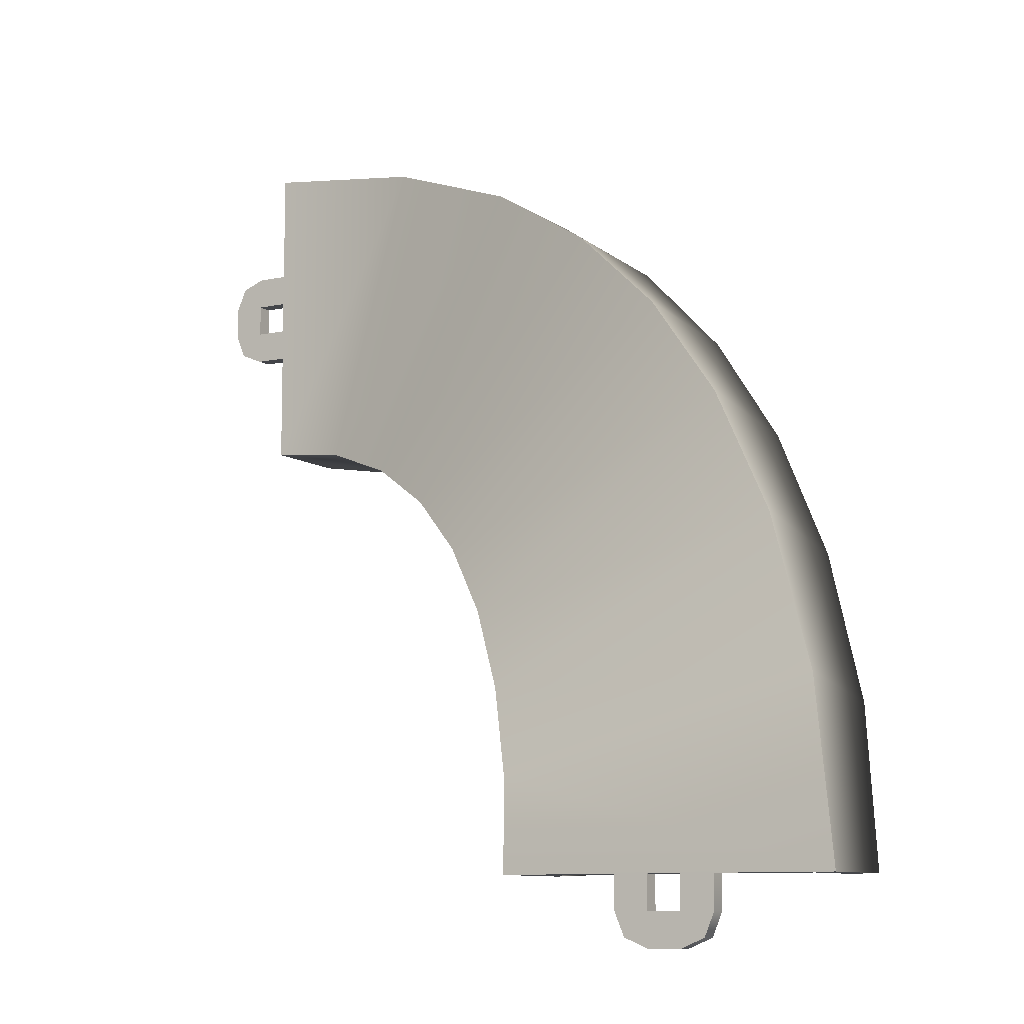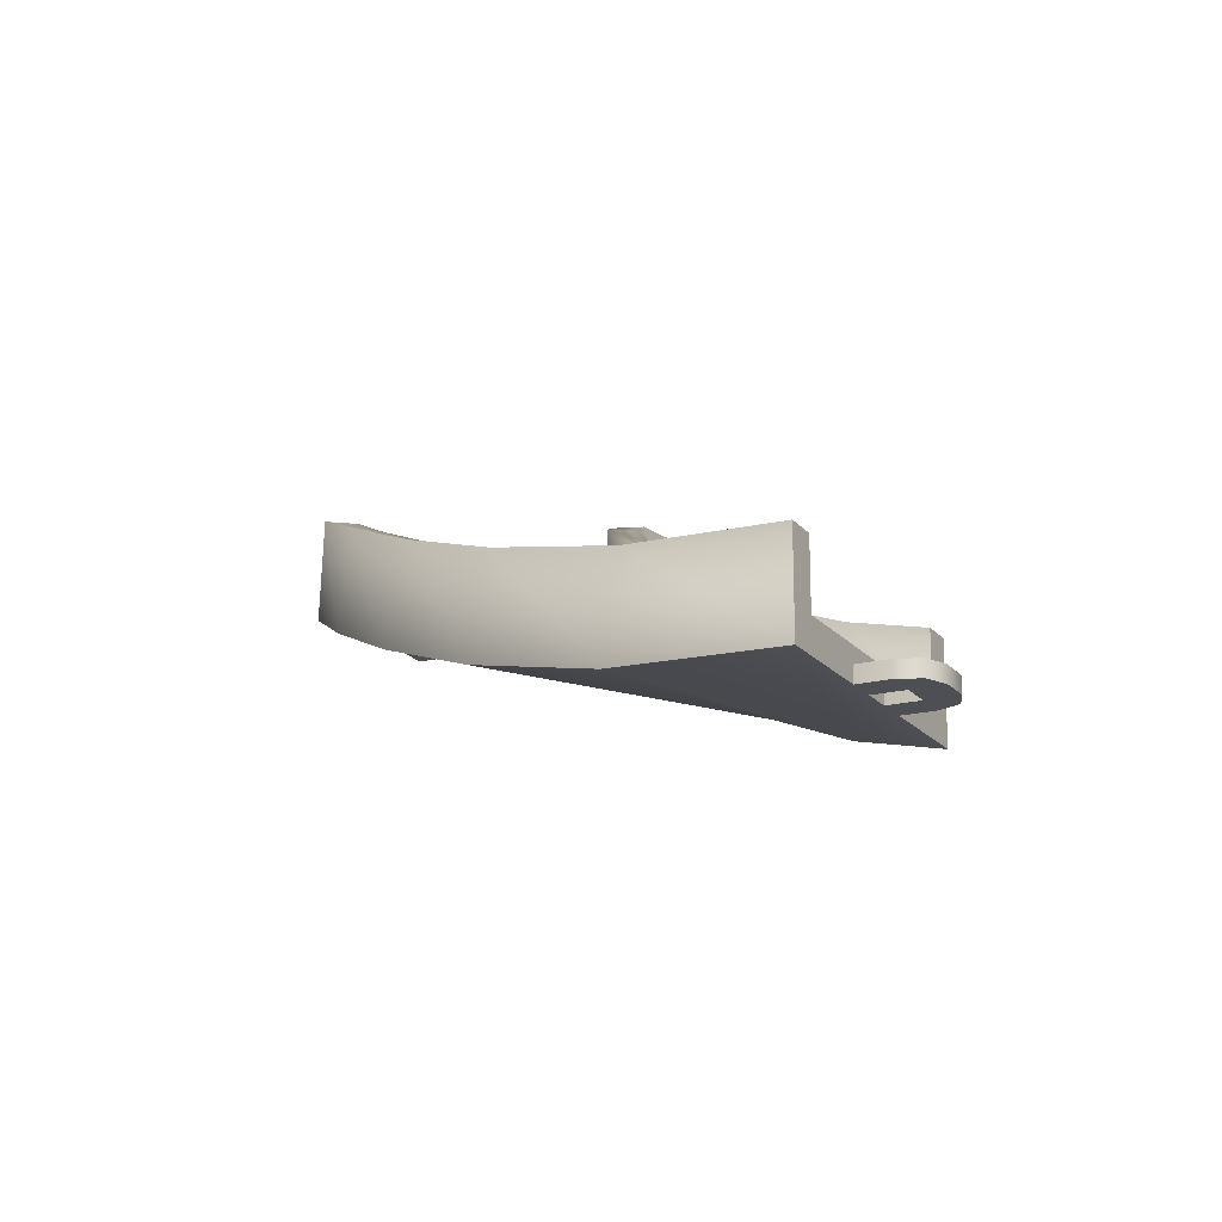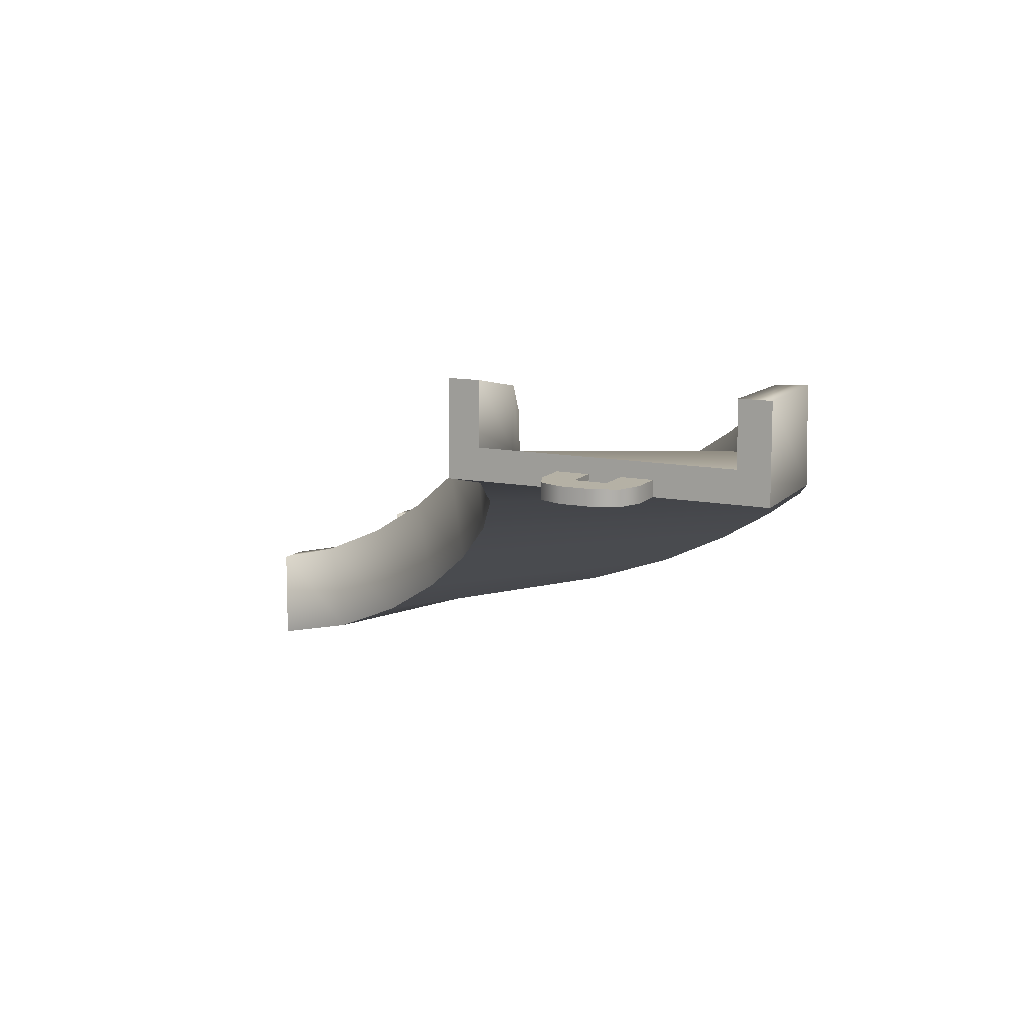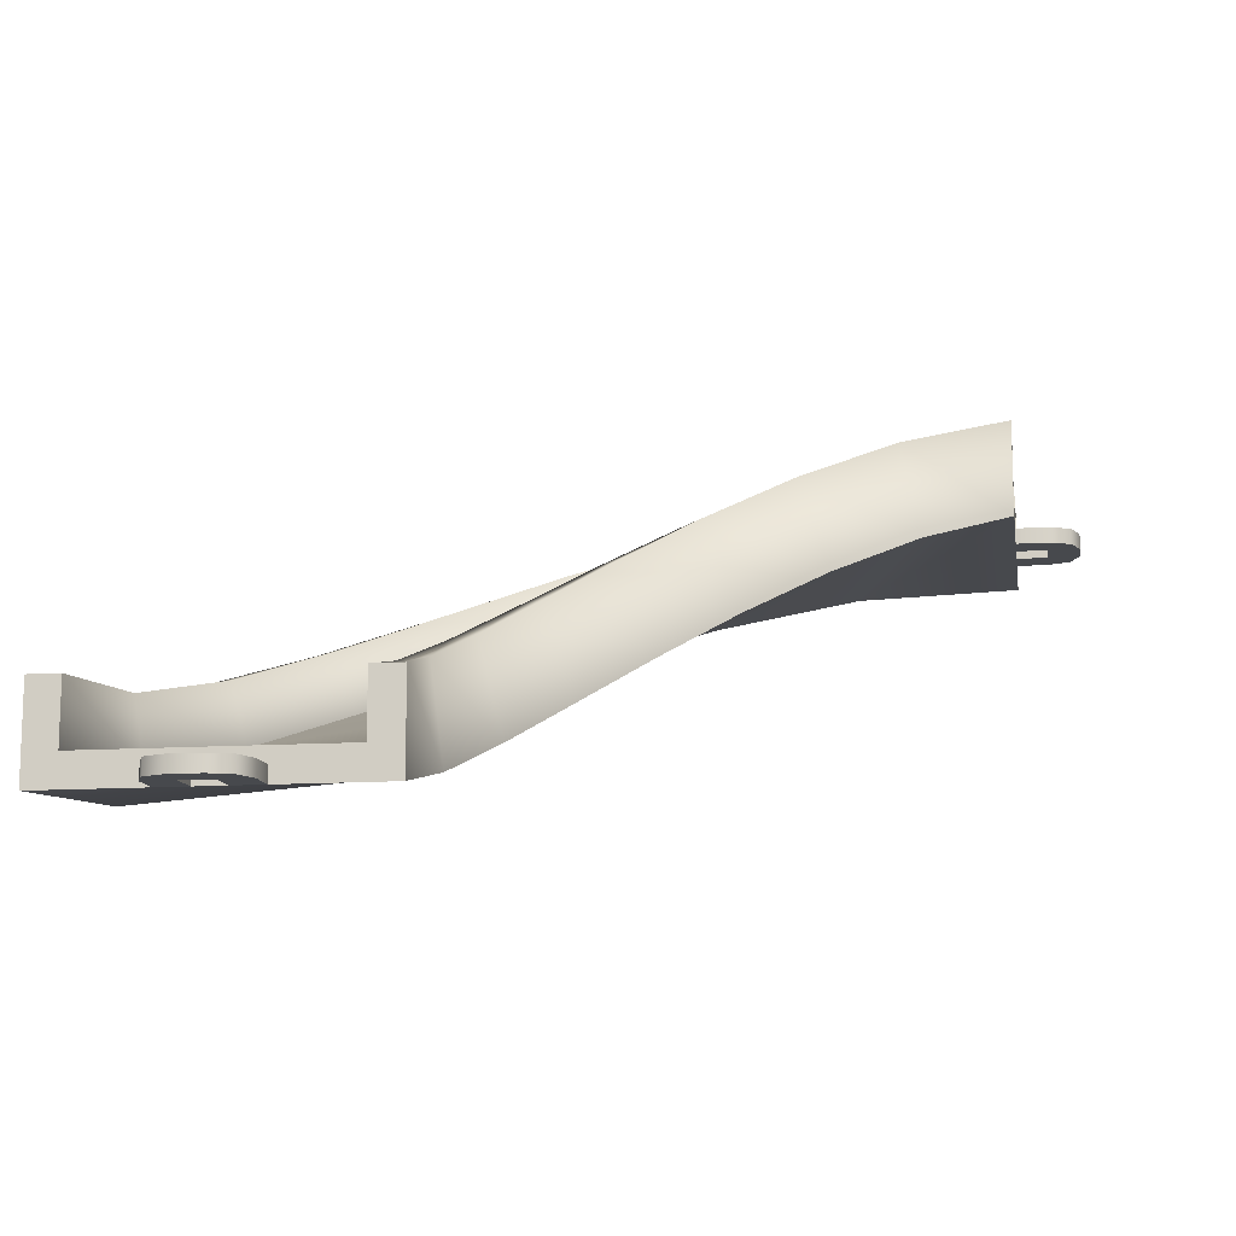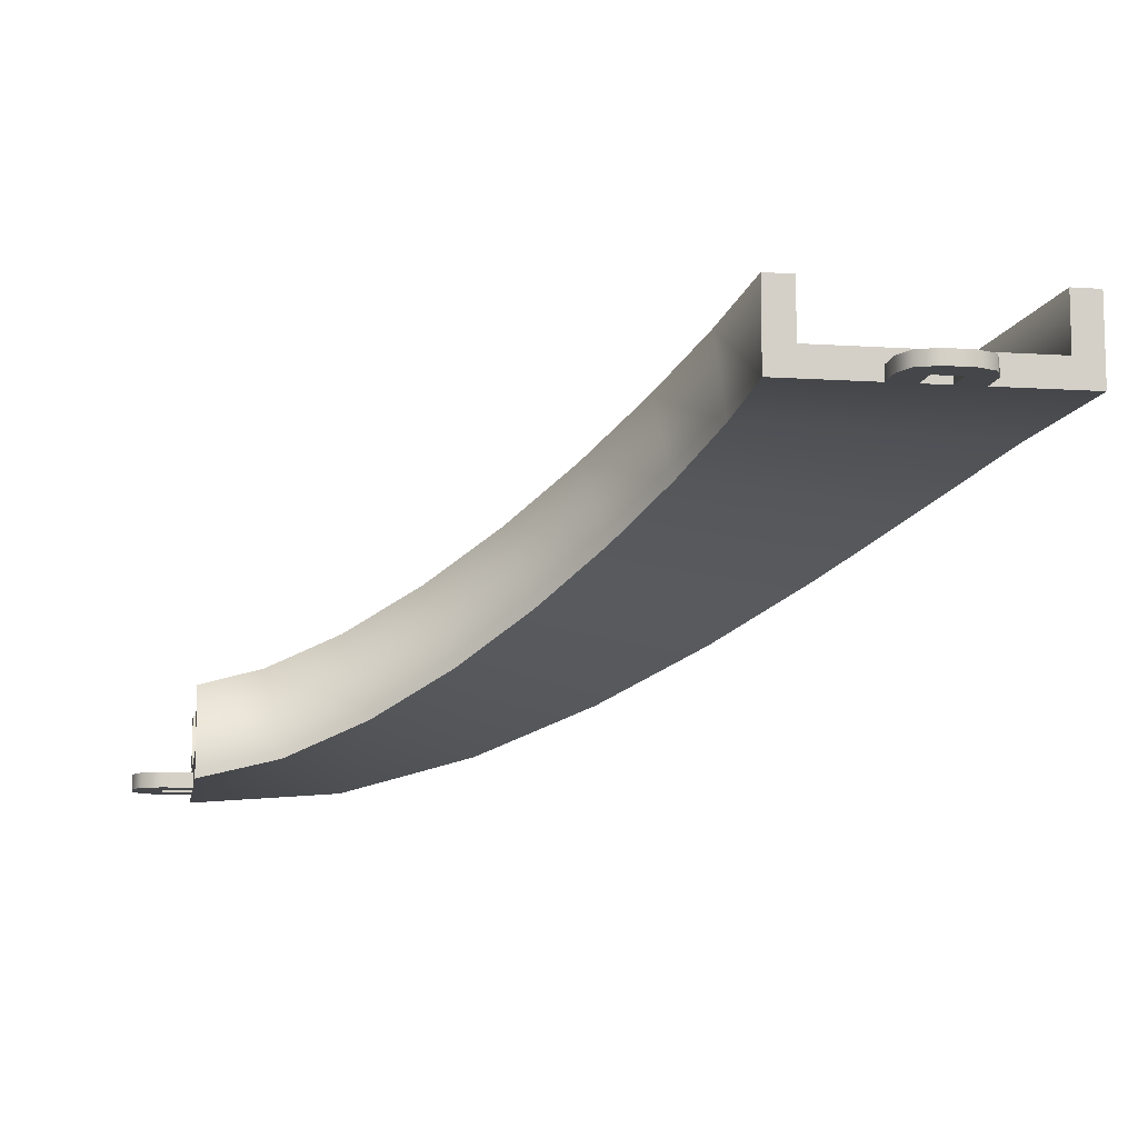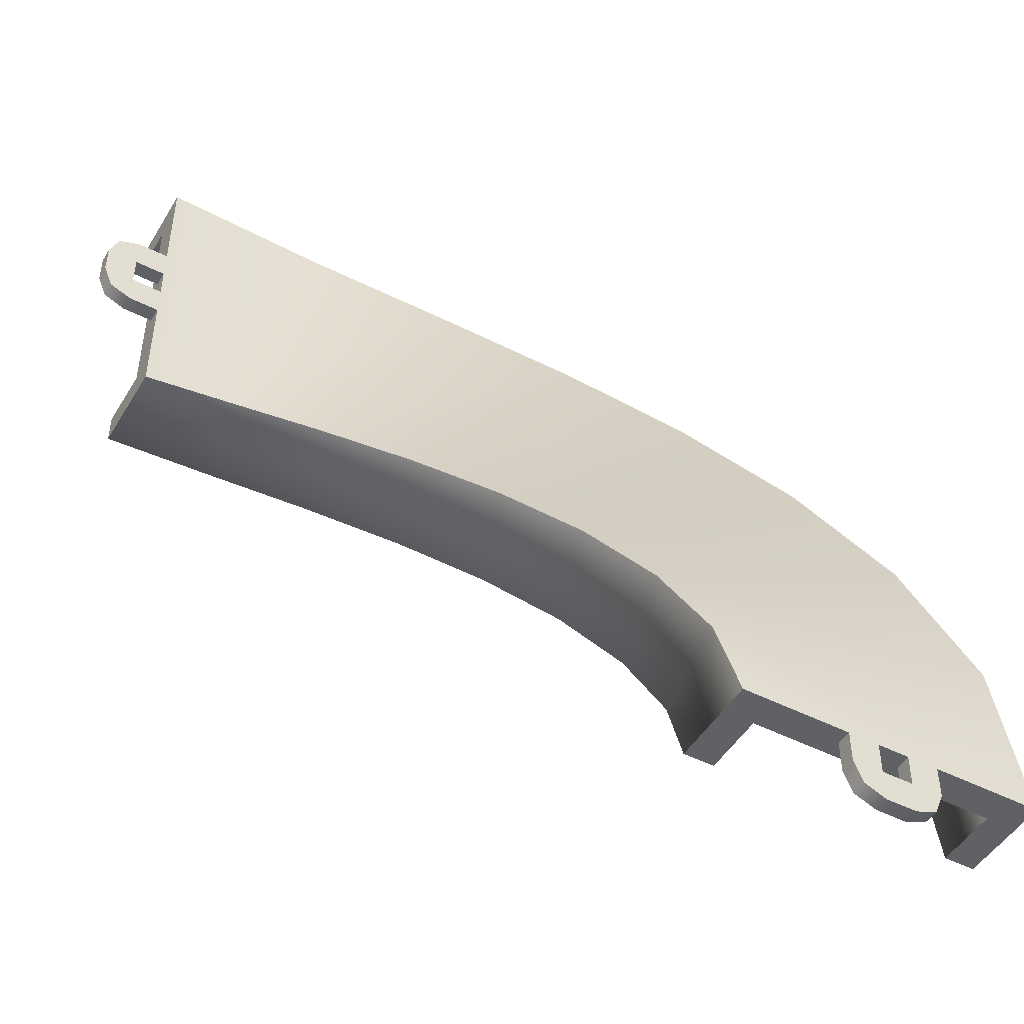
<metadata>
{"format":"obj","ext":"obj","renderer":"f3d","projection":"perspective","resolution":1024,"background":"white","views":[{"elev":-9.4,"azim":30.2,"up":"+Z"},{"elev":-18.3,"azim":116.9,"up":"+Y"},{"elev":11.8,"azim":-64.2,"up":"+Y"},{"elev":-12.4,"azim":-171.0,"up":"+Y"},{"elev":-9.9,"azim":-99.4,"up":"+Y"},{"elev":-48.0,"azim":-29.8,"up":"+Z"}]}
</metadata>
<code>
g track-narrow-corner-small-ramp
v -0.5 3.576e-07 2.146e-06 1 1 1
v -0.5353 0.06459 0.2746 1 1 1
v 0.5 -2.384e-07 4.411e-06 1 1 1
v 0.4313 0.03459 0.5291 1 1 1
v -0.635 0.183 0.5444 1 1 1
v 0.2587 0.1571 0.9923 1 1 1
v -0.5 0.3 1.55e-06 1 1 1
v -0.5097 0.3568 0.2117 1 1 1
v -0.5815 0.464 0.4539 1 1 1
v 0.5 0.3 3.695e-06 1 1 1
v 0.4569 0.3268 0.4663 1 1 1
v 0.3123 0.4381 0.9018 1 1 1
v 0.4 0.1 3.934e-06 1 1 1
v 0.3431 0.135 0.4827 1 1 1
v -0.4 0.1 2.146e-06 1 1 1
v -0.4301 0.159 0.2791 1 1 1
v 0.1872 0.2534 0.9173 1 1 1
v -0.5278 0.2741 0.559 1 1 1
v -0.4 0.3 1.788e-06 1 1 1
v -0.413 0.3538 0.2372 1 1 1
v -0.4921 0.4614 0.4987 1 1 1
v 0.4 0.3 3.457e-06 1 1 1
v 0.3602 0.3298 0.4408 1 1 1
v 0.2229 0.4407 0.857 1 1 1
v -0.7865 0.3342 0.7964 1 1 1
v 0.01937 0.3207 1.388 1 1 1
v -0.9786 0.5 1.021 1 1 1
v -0.2714 0.5 1.729 1 1 1
v -0.7109 0.6079 0.6997 1 1 1
v -0.8881 0.7714 0.931 1 1 1
v 0.09497 0.5945 1.292 1 1 1
v -0.181 0.7714 1.638 1 1 1
v -0.03602 0.4133 1.297 1 1 1
v -0.6807 0.4241 0.8233 1 1 1
v -0.312 0.5905 1.628 1 1 1
v -0.8777 0.5905 1.062 1 1 1
v -0.6303 0.6066 0.7589 1 1 1
v -0.8174 0.7714 1.002 1 1 1
v 0.01439 0.5958 1.232 1 1 1
v -0.2517 0.7714 1.567 1 1 1
v -1.204 0.6658 1.214 1 1 1
v -0.6116 0.6793 2.019 1 1 1
v -1.456 0.817 1.365 1 1 1
v -1.008 0.8429 2.259 1 1 1
v -1.107 0.9396 1.138 1 1 1
v -1.365 1.098 1.312 1 1 1
v -0.5149 0.953 1.944 1 1 1
v -0.9172 1.124 2.205 1 1 1
v -0.6386 0.7692 1.914 1 1 1
v -1.112 0.7584 1.269 1 1 1
v -1.022 0.9339 2.152 1 1 1
v -1.381 0.9132 1.437 1 1 1
v -1.048 0.9409 1.219 1 1 1
v -1.32 1.101 1.401 1 1 1
v -0.5741 0.9517 1.863 1 1 1
v -0.962 1.121 2.116 1 1 1
v -1.725 0.9354 1.465 1 1 1
v -1.471 0.9654 2.431 1 1 1
v -2 1 1.5 1 1 1
v -2 1 2.5 1 1 1
v -1.663 1.228 1.439 1 1 1
v -2 1.3 1.5 1 1 1
v -1.408 1.258 2.406 1 1 1
v -2 1.3 2.5 1 1 1
v -1.475 1.06 2.326 1 1 1
v -1.679 1.036 1.553 1 1 1
v -2 1.1 2.4 1 1 1
v -2 1.1 1.6 1 1 1
v -1.637 1.231 1.536 1 1 1
v -2 1.3 1.6 1 1 1
v -1.433 1.255 2.309 1 1 1
v -2 1.3 2.4 1 1 1
v -0.4 0.3 0 1 1 1
v -0.5 0.3 0 1 1 1
v -0.4 0.1 0 1 1 1
v -0.5 0 0 1 1 1
v 0.5 0 0 1 1 1
v 0.4 0.1 0 1 1 1
v 0.5 0.3 0 1 1 1
v 0.4 0.3 0 1 1 1
v -0.1207 0 -0.1707 1 1 1
v -0.1207 0.05 -0.1707 1 1 1
v -0.15 0 -0.1 1 1 1
v -0.15 0.05 -0.1 1 1 1
v -0.05 0 -0.2 1 1 1
v -0.05 0.05 -0.2 1 1 1
v -0.05 0 7.219e-16 1 1 1
v -0.05 0 -0.1 1 1 1
v -0.15 0 1.083e-15 1 1 1
v 0.05 0 -0.2 1 1 1
v 0.05 0 -0.1 1 1 1
v 0.05 0 3.61e-16 1 1 1
v 0.1207 0 -0.1707 1 1 1
v 0.15 0 -0.1 1 1 1
v 0.15 0 0 1 1 1
v 0.1207 0.05 -0.1707 1 1 1
v 0.15 0.05 -0.1 1 1 1
v 0.05 0.05 -0.2 1 1 1
v 0.15 0.05 0 1 1 1
v -0.15 0.05 1.083e-15 1 1 1
v 0.05 0.05 -0.1 1 1 1
v 0.05 0.05 3.61e-16 1 1 1
v -0.05 0.05 -0.1 1 1 1
v -0.05 0.05 7.219e-16 1 1 1
v -2 1.3 2.4 1 1 1
v -2 1.3 2.5 1 1 1
v -2 1.1 2.4 1 1 1
v -2 1 2.5 1 1 1
v -2 1 1.5 1 1 1
v -2 1.1 1.6 1 1 1
v -2 1.3 1.5 1 1 1
v -2 1.3 1.6 1 1 1
v -2.171 1 2.121 1 1 1
v -2.171 1.05 2.121 1 1 1
v -2.1 1 2.15 1 1 1
v -2.1 1.05 2.15 1 1 1
v -2.2 1 2.05 1 1 1
v -2.2 1.05 2.05 1 1 1
v -2 1 2.05 1 1 1
v -2.1 1 2.05 1 1 1
v -2 1 2.15 1 1 1
v -2.2 1 1.95 1 1 1
v -2.1 1 1.95 1 1 1
v -2 1 1.95 1 1 1
v -2.171 1 1.879 1 1 1
v -2.1 1 1.85 1 1 1
v -2 1 1.85 1 1 1
v -2.171 1.05 1.879 1 1 1
v -2.1 1.05 1.85 1 1 1
v -2.2 1.05 1.95 1 1 1
v -2 1.05 1.85 1 1 1
v -2 1.05 2.15 1 1 1
v -2.1 1.05 1.95 1 1 1
v -2 1.05 1.95 1 1 1
v -2.1 1.05 2.05 1 1 1
v -2 1.05 2.05 1 1 1
f 3 2 1
f 2 3 4
f 4 5 2
f 5 4 6
f 2 7 1
f 7 2 8
f 5 8 2
f 8 5 9
f 11 3 10
f 3 11 4
f 12 4 11
f 4 12 6
f 15 14 13
f 14 15 16
f 16 17 14
f 17 16 18
f 7 20 19
f 20 7 8
f 8 21 20
f 21 8 9
f 20 15 19
f 15 20 16
f 21 16 20
f 16 21 18
f 22 11 10
f 11 22 23
f 23 12 11
f 12 23 24
f 14 22 13
f 22 14 23
f 17 23 14
f 23 17 24
f 6 25 5
f 25 6 26
f 26 27 25
f 27 26 28
f 25 9 5
f 9 25 29
f 27 29 25
f 29 27 30
f 31 6 12
f 6 31 26
f 32 26 31
f 26 32 28
f 18 33 17
f 33 18 34
f 34 35 33
f 35 34 36
f 9 37 21
f 37 9 29
f 29 38 37
f 38 29 30
f 37 18 21
f 18 37 34
f 38 34 37
f 34 38 36
f 24 31 12
f 31 24 39
f 39 32 31
f 32 39 40
f 33 24 17
f 24 33 39
f 35 39 33
f 39 35 40
f 28 41 27
f 41 28 42
f 42 43 41
f 43 42 44
f 41 30 27
f 30 41 45
f 43 45 41
f 45 43 46
f 47 28 32
f 28 47 42
f 48 42 47
f 42 48 44
f 36 49 35
f 49 36 50
f 50 51 49
f 51 50 52
f 30 53 38
f 53 30 45
f 45 54 53
f 54 45 46
f 53 36 38
f 36 53 50
f 54 50 53
f 50 54 52
f 40 47 32
f 47 40 55
f 55 48 47
f 48 55 56
f 49 40 35
f 40 49 55
f 51 55 49
f 55 51 56
f 44 57 43
f 57 44 58
f 58 59 57
f 59 58 60
f 57 46 43
f 46 57 61
f 59 61 57
f 61 59 62
f 63 44 48
f 44 63 58
f 64 58 63
f 58 64 60
f 52 65 51
f 65 52 66
f 66 67 65
f 67 66 68
f 46 69 54
f 69 46 61
f 61 70 69
f 70 61 62
f 69 52 54
f 52 69 66
f 70 66 69
f 66 70 68
f 56 63 48
f 63 56 71
f 71 64 63
f 64 71 72
f 65 56 51
f 56 65 71
f 67 71 65
f 71 67 72
f 75 74 73
f 75 76 74
f 76 75 77
f 78 77 75
f 77 78 79
f 79 78 80
f 83 82 81
f 82 83 84
f 82 85 81
f 85 82 86
f 89 88 87
f 88 89 85
f 85 89 81
f 81 89 83
f 90 88 85
f 90 91 88
f 90 92 91
f 93 92 90
f 94 92 93
f 92 94 95
f 97 93 96
f 93 97 94
f 98 93 90
f 93 98 96
f 99 94 97
f 94 99 95
f 89 84 83
f 84 89 100
f 86 90 85
f 90 86 98
f 92 101 91
f 101 92 102
f 101 88 91
f 88 101 103
f 104 88 103
f 88 104 87
f 100 82 84
f 104 82 100
f 103 82 104
f 103 86 82
f 101 86 103
f 86 101 98
f 102 98 101
f 102 96 98
f 99 96 102
f 96 99 97
f 107 106 105
f 107 108 106
f 108 107 109
f 110 109 107
f 109 110 111
f 111 110 112
f 115 114 113
f 114 115 116
f 114 117 113
f 117 114 118
f 121 120 119
f 120 121 117
f 117 121 113
f 113 121 115
f 122 120 117
f 122 123 120
f 122 124 123
f 125 124 122
f 126 124 125
f 124 126 127
f 129 125 128
f 125 129 126
f 130 125 122
f 125 130 128
f 131 126 129
f 126 131 127
f 121 116 115
f 116 121 132
f 118 122 117
f 122 118 130
f 124 133 123
f 133 124 134
f 133 120 123
f 120 133 135
f 136 120 135
f 120 136 119
f 132 114 116
f 136 114 132
f 135 114 136
f 135 118 114
f 133 118 135
f 118 133 130
f 134 130 133
f 134 128 130
f 131 128 134
f 128 131 129
g track-narrow-corner-small-ramp
f 3 2 1
f 2 3 4
f 4 5 2
f 5 4 6
f 2 7 1
f 7 2 8
f 5 8 2
f 8 5 9
f 11 3 10
f 3 11 4
f 12 4 11
f 4 12 6
f 15 14 13
f 14 15 16
f 16 17 14
f 17 16 18
f 7 20 19
f 20 7 8
f 8 21 20
f 21 8 9
f 20 15 19
f 15 20 16
f 21 16 20
f 16 21 18
f 22 11 10
f 11 22 23
f 23 12 11
f 12 23 24
f 14 22 13
f 22 14 23
f 17 23 14
f 23 17 24
f 6 25 5
f 25 6 26
f 26 27 25
f 27 26 28
f 25 9 5
f 9 25 29
f 27 29 25
f 29 27 30
f 31 6 12
f 6 31 26
f 32 26 31
f 26 32 28
f 18 33 17
f 33 18 34
f 34 35 33
f 35 34 36
f 9 37 21
f 37 9 29
f 29 38 37
f 38 29 30
f 37 18 21
f 18 37 34
f 38 34 37
f 34 38 36
f 24 31 12
f 31 24 39
f 39 32 31
f 32 39 40
f 33 24 17
f 24 33 39
f 35 39 33
f 39 35 40
f 28 41 27
f 41 28 42
f 42 43 41
f 43 42 44
f 41 30 27
f 30 41 45
f 43 45 41
f 45 43 46
f 47 28 32
f 28 47 42
f 48 42 47
f 42 48 44
f 36 49 35
f 49 36 50
f 50 51 49
f 51 50 52
f 30 53 38
f 53 30 45
f 45 54 53
f 54 45 46
f 53 36 38
f 36 53 50
f 54 50 53
f 50 54 52
f 40 47 32
f 47 40 55
f 55 48 47
f 48 55 56
f 49 40 35
f 40 49 55
f 51 55 49
f 55 51 56
f 44 57 43
f 57 44 58
f 58 59 57
f 59 58 60
f 57 46 43
f 46 57 61
f 59 61 57
f 61 59 62
f 63 44 48
f 44 63 58
f 64 58 63
f 58 64 60
f 52 65 51
f 65 52 66
f 66 67 65
f 67 66 68
f 46 69 54
f 69 46 61
f 61 70 69
f 70 61 62
f 69 52 54
f 52 69 66
f 70 66 69
f 66 70 68
f 56 63 48
f 63 56 71
f 71 64 63
f 64 71 72
f 65 56 51
f 56 65 71
f 67 71 65
f 71 67 72
f 75 74 73
f 75 76 74
f 76 75 77
f 78 77 75
f 77 78 79
f 79 78 80
f 83 82 81
f 82 83 84
f 82 85 81
f 85 82 86
f 89 88 87
f 88 89 85
f 85 89 81
f 81 89 83
f 90 88 85
f 90 91 88
f 90 92 91
f 93 92 90
f 94 92 93
f 92 94 95
f 97 93 96
f 93 97 94
f 98 93 90
f 93 98 96
f 99 94 97
f 94 99 95
f 89 84 83
f 84 89 100
f 86 90 85
f 90 86 98
f 92 101 91
f 101 92 102
f 101 88 91
f 88 101 103
f 104 88 103
f 88 104 87
f 100 82 84
f 104 82 100
f 103 82 104
f 103 86 82
f 101 86 103
f 86 101 98
f 102 98 101
f 102 96 98
f 99 96 102
f 96 99 97
f 107 106 105
f 107 108 106
f 108 107 109
f 110 109 107
f 109 110 111
f 111 110 112
f 115 114 113
f 114 115 116
f 114 117 113
f 117 114 118
f 121 120 119
f 120 121 117
f 117 121 113
f 113 121 115
f 122 120 117
f 122 123 120
f 122 124 123
f 125 124 122
f 126 124 125
f 124 126 127
f 129 125 128
f 125 129 126
f 130 125 122
f 125 130 128
f 131 126 129
f 126 131 127
f 121 116 115
f 116 121 132
f 118 122 117
f 122 118 130
f 124 133 123
f 133 124 134
f 133 120 123
f 120 133 135
f 136 120 135
f 120 136 119
f 132 114 116
f 136 114 132
f 135 114 136
f 135 118 114
f 133 118 135
f 118 133 130
f 134 130 133
f 134 128 130
f 131 128 134
f 128 131 129

</code>
